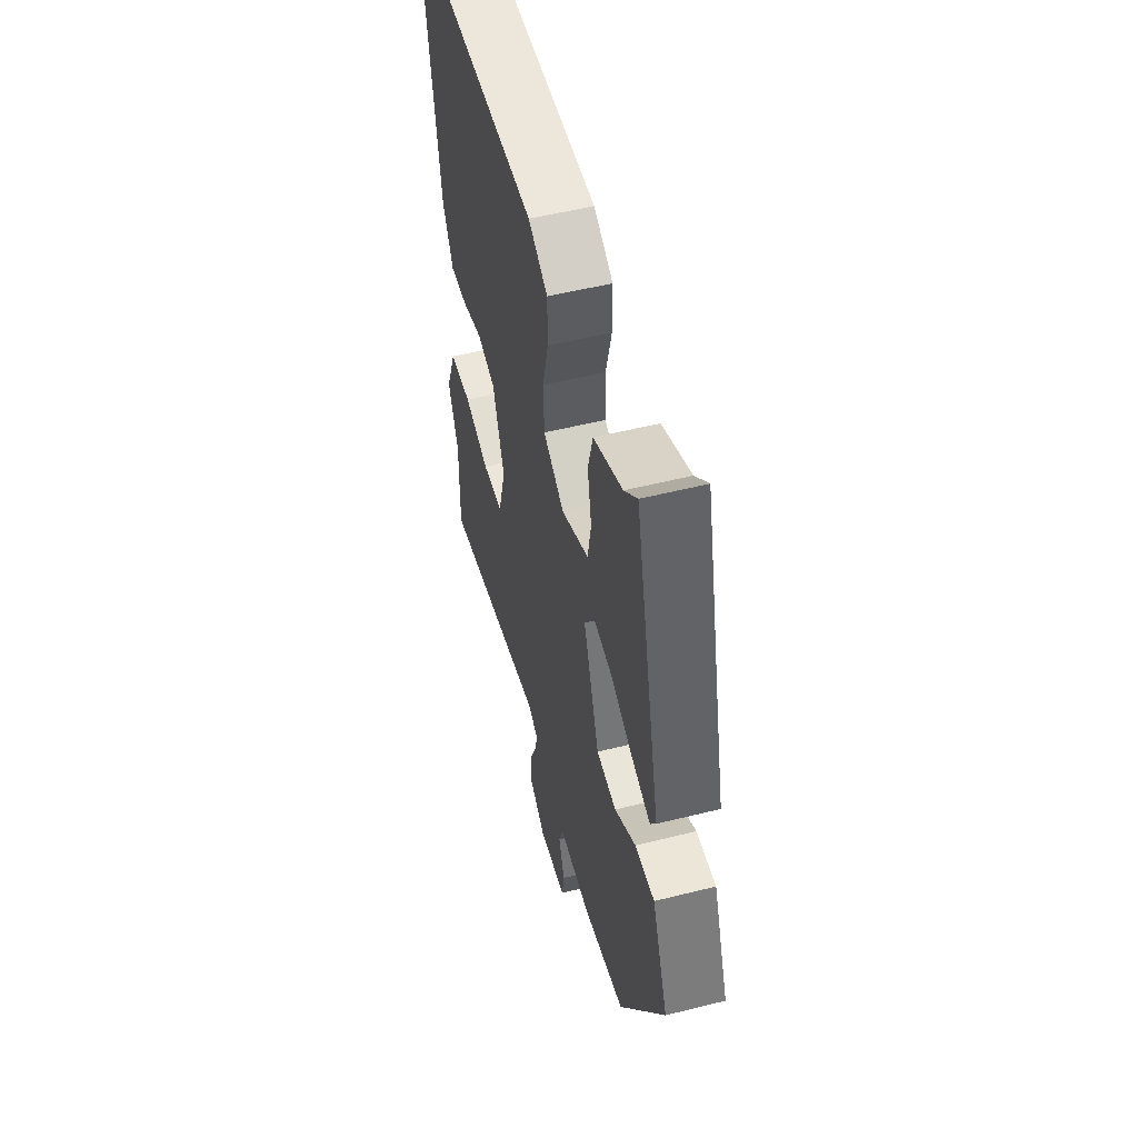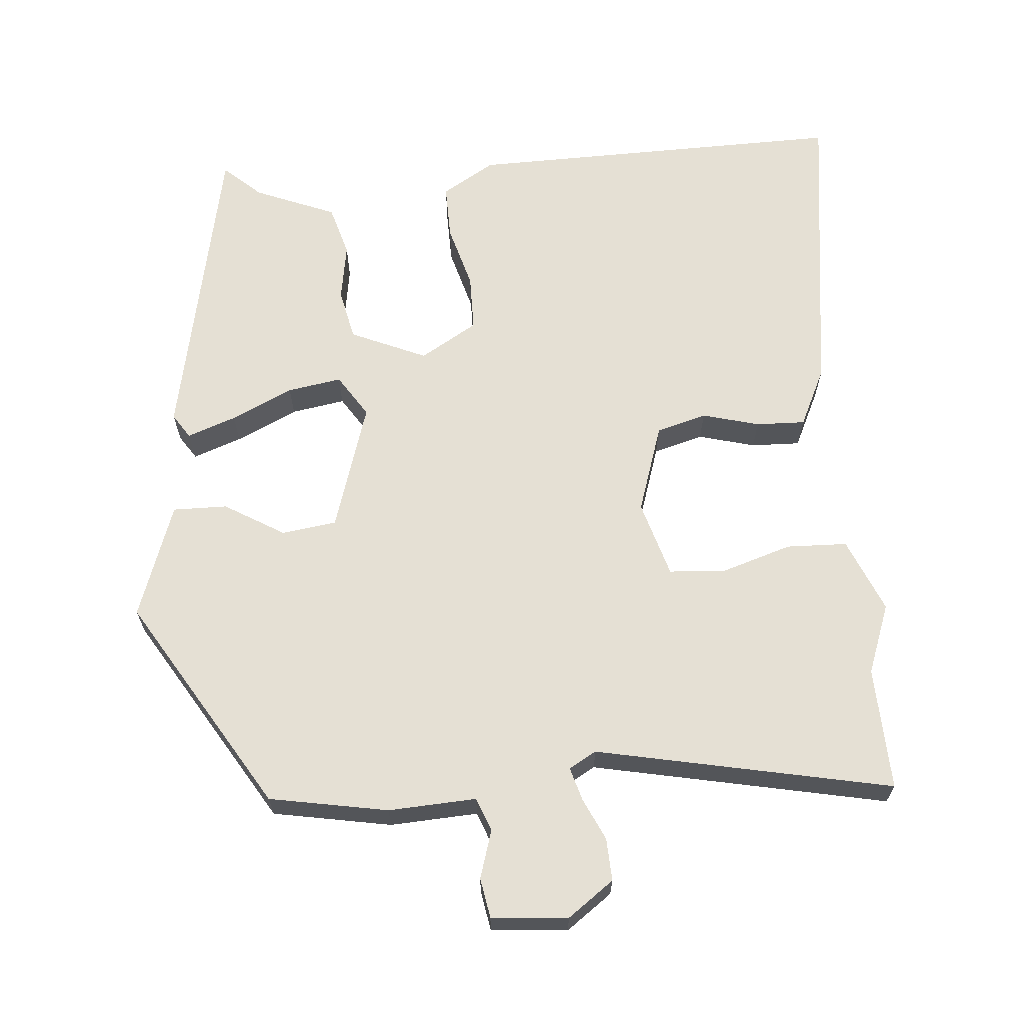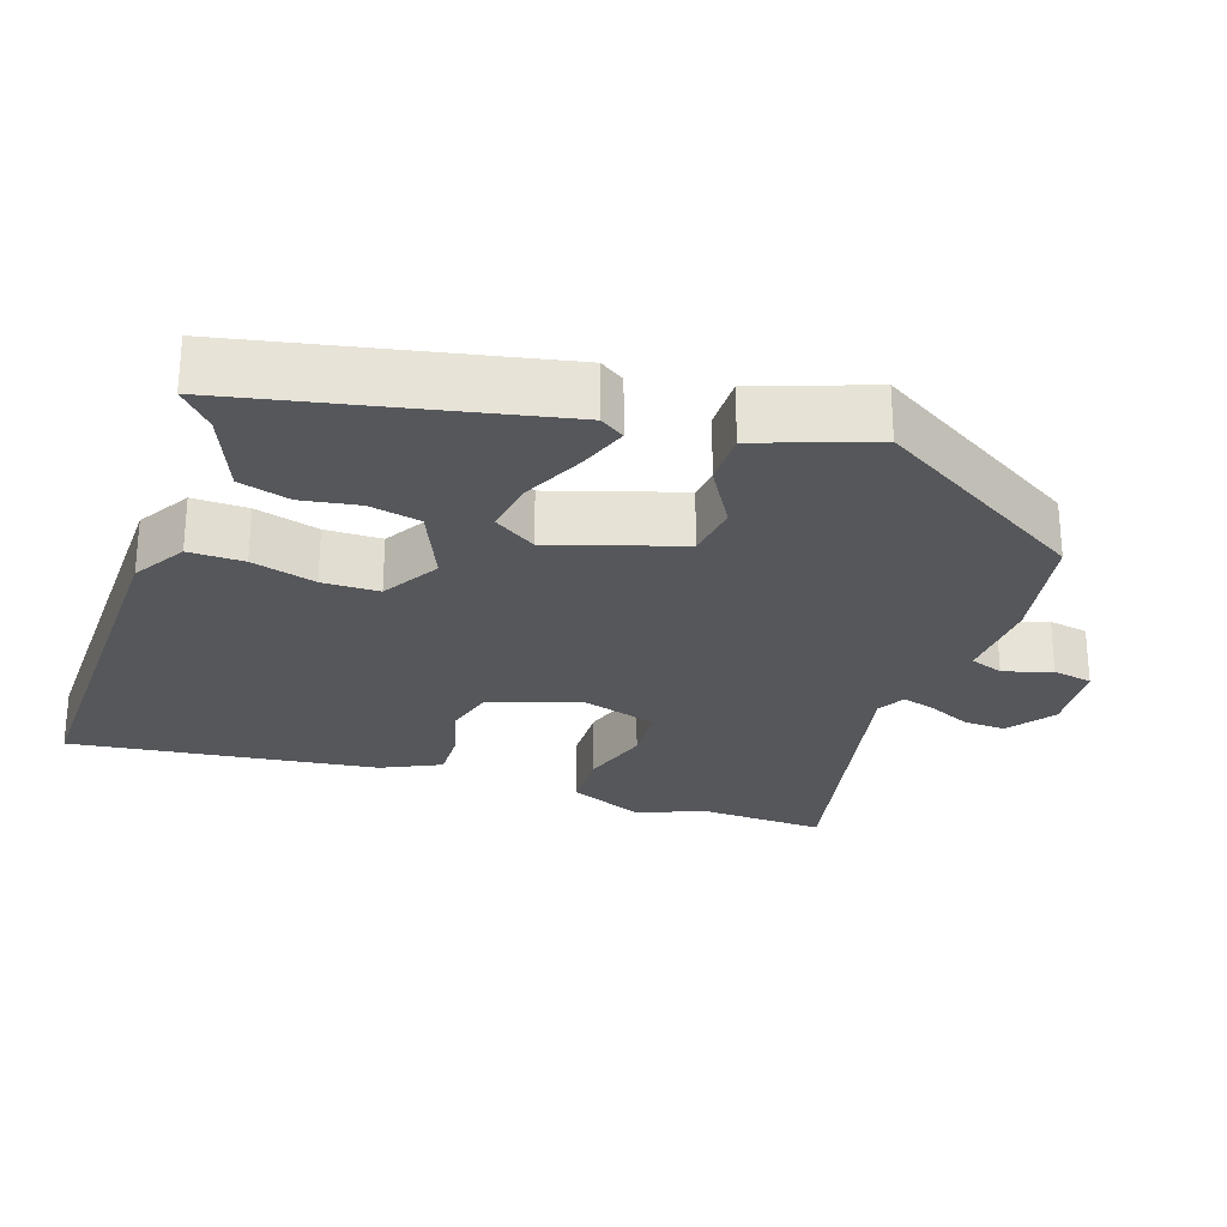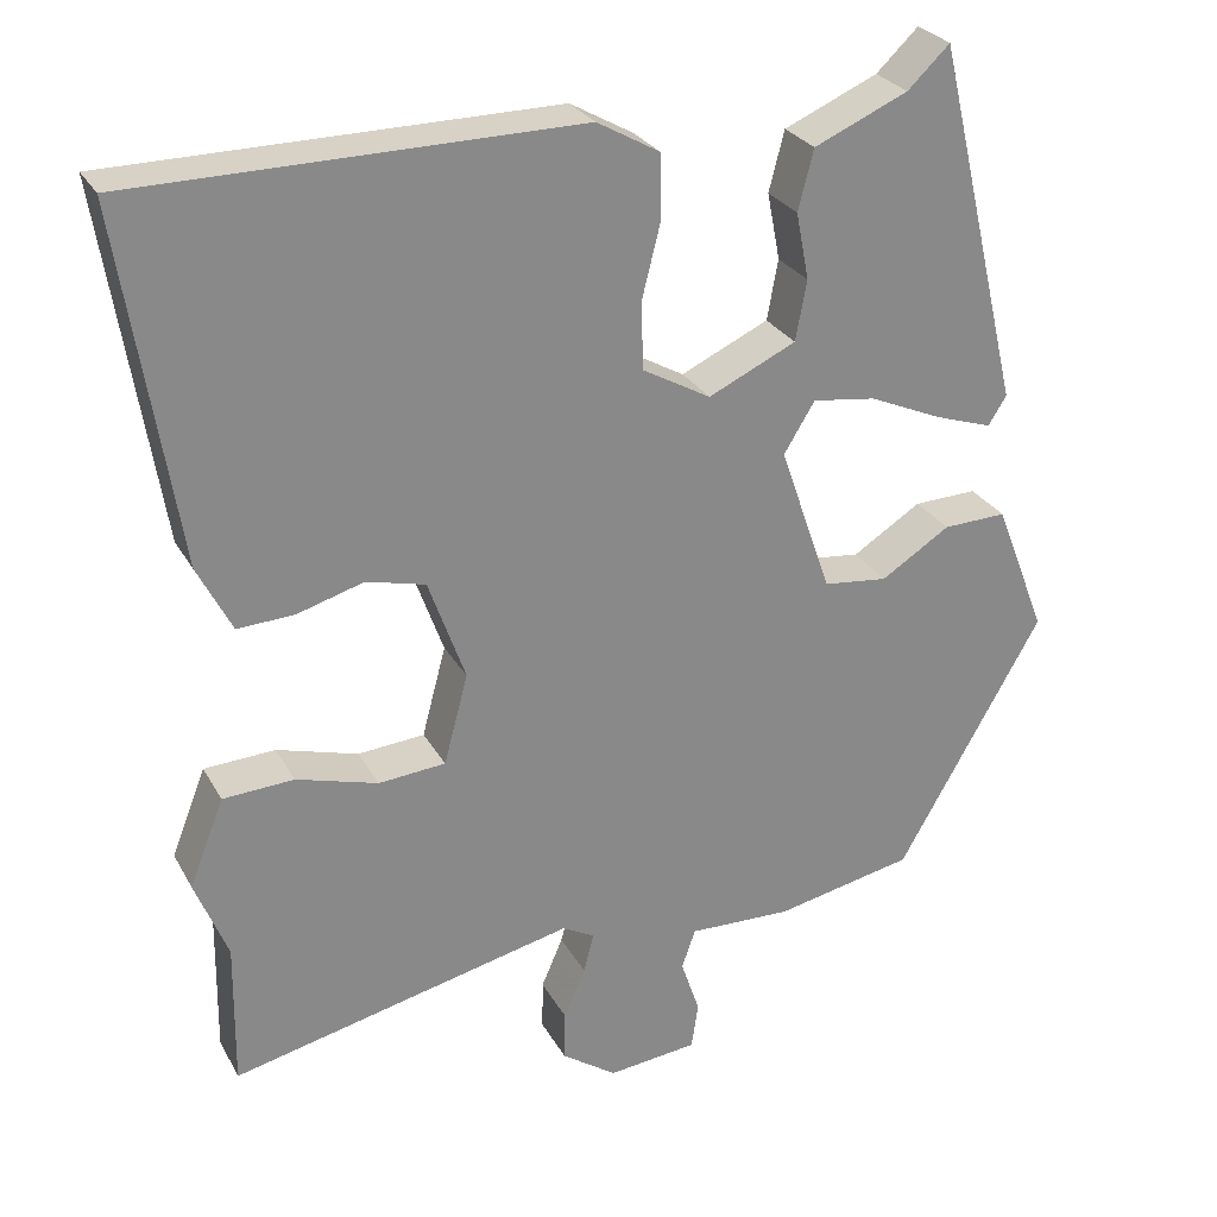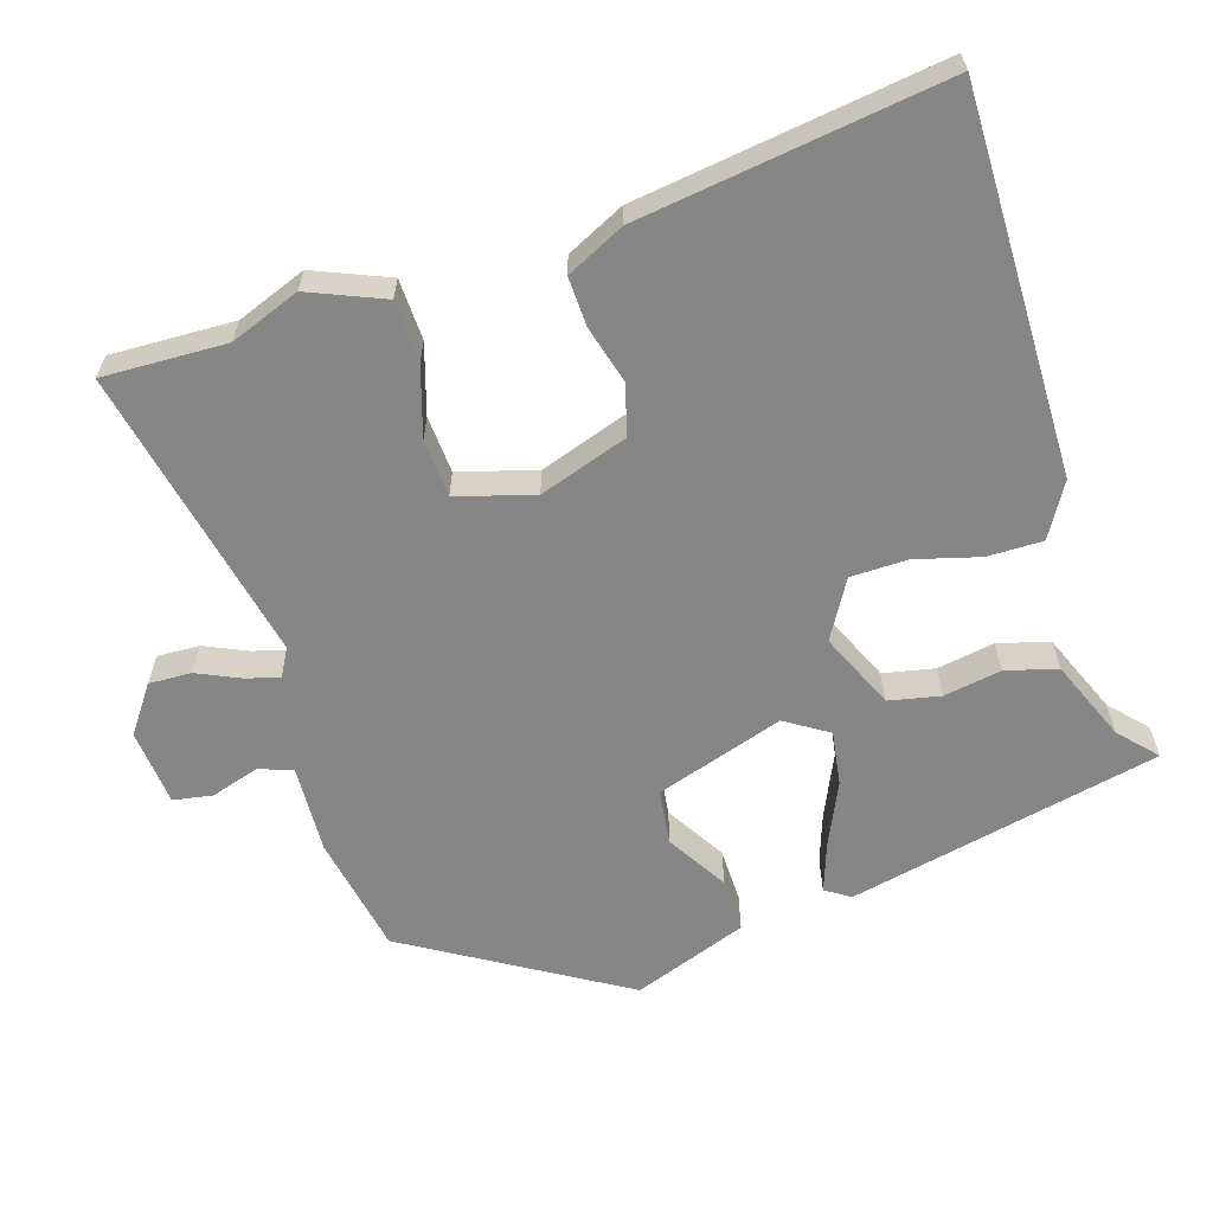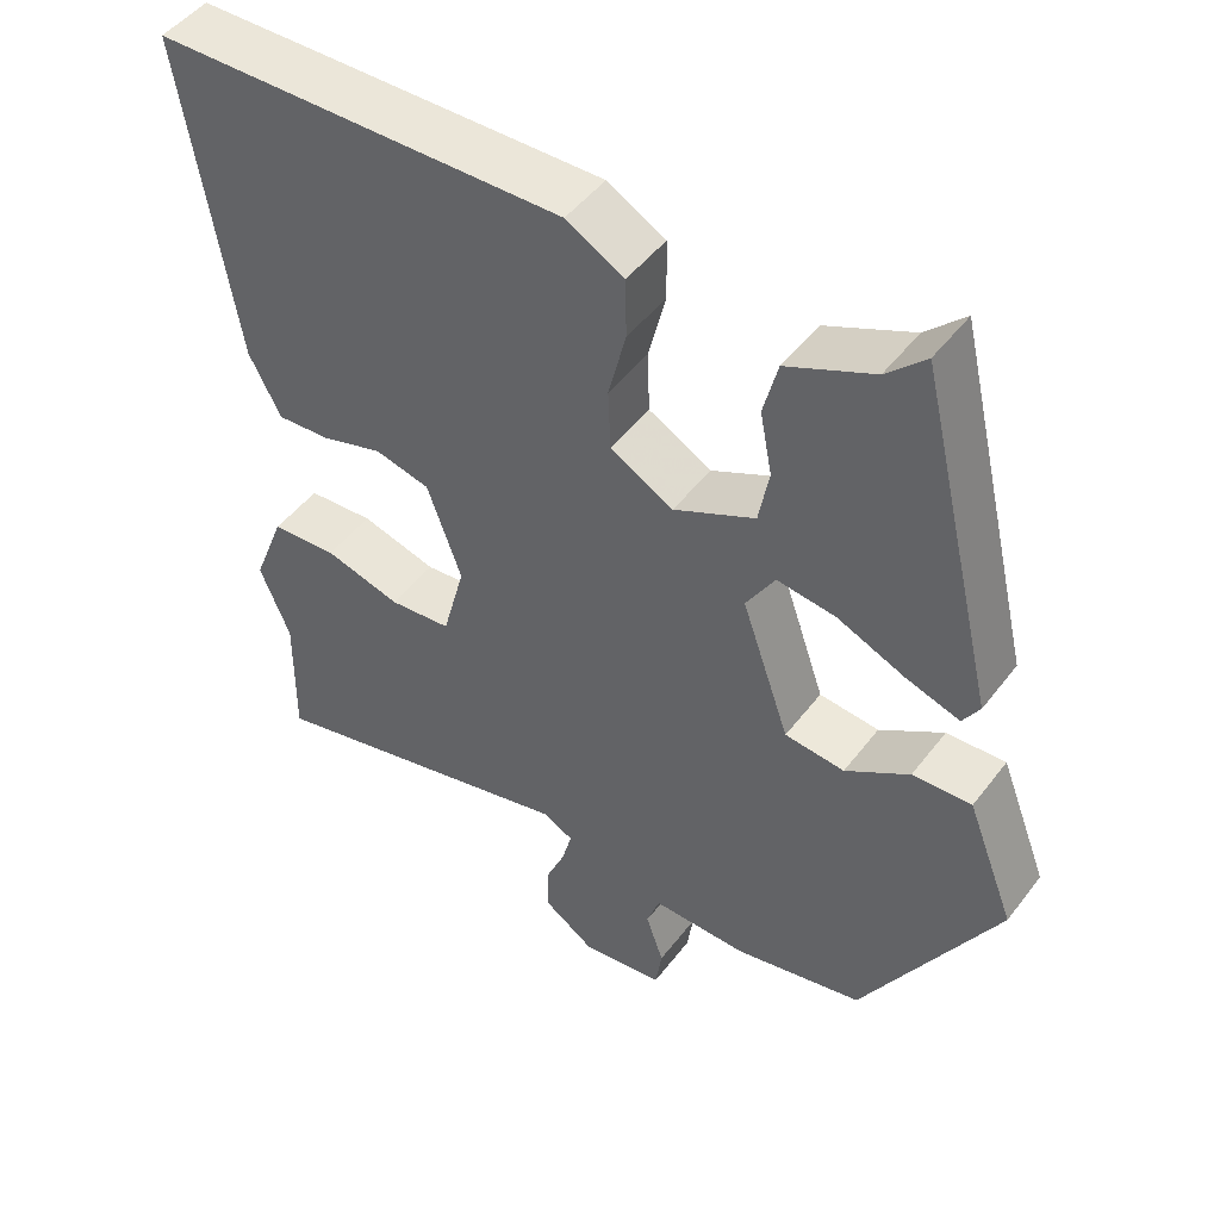
<metadata>
{"format":"obj","ext":"obj","renderer":"f3d","projection":"perspective","resolution":1024,"background":"white","views":[{"elev":53.3,"azim":75.0,"up":"+Z"},{"elev":65.5,"azim":173.7,"up":"+Y"},{"elev":-26.6,"azim":69.7,"up":"+Y"},{"elev":27.1,"azim":-23.4,"up":"+Z"},{"elev":-62.1,"azim":-73.8,"up":"+Y"},{"elev":47.9,"azim":35.4,"up":"+Z"}]}
</metadata>
<code>
v 0.35 0.07 -0.488
v 0.189 0.07 -0.522
v 0.069 0.07 -0.519
v 0.053 0.07 -0.565
v 0.075 0.07 -0.63
v 0.067 0.07 -0.684
v -0.037 0.07 -0.696
v -0.101 0.07 -0.652
v -0.1 0.07 -0.594
v -0.075 0.07 -0.536
v -0.063 0.07 -0.49
v -0.101 0.07 -0.47
v -0.501 0.07 -0.564
v -0.499 0.07 -0.396
v -0.537 0.07 -0.302
v -0.497 0.07 -0.2
v -0.414 0.07 -0.195
v -0.319 0.07 -0.222
v -0.241 0.07 -0.215
v -0.213 0.07 -0.11
v -0.256 0.07 0.01
v -0.325 0.07 0.027
v -0.402 0.07 0.004
v -0.469 0.07 0
v -0.509 0.07 0.078
v -0.575 0.07 0.491
v -0.058 0.07 0.497
v 0.015 0.07 0.456
v 0.016 0.07 0.381
v -0.006 0.07 0.293
v -0.003 0.07 0.216
v 0.076 0.07 0.172
v 0.178 0.07 0.22
v 0.191 0.07 0.29
v 0.176 0.07 0.368
v 0.194 0.07 0.438
v 0.303 0.07 0.486
v 0.352 0.07 0.533
v 0.452 0.07 0.111
v 0.431 0.07 0.077
v 0.364 0.07 0.099
v 0.279 0.07 0.136
v 0.205 0.07 0.146
v 0.169 0.07 0.087
v 0.229 0.07 -0.086
v 0.304 0.07 -0.094
v 0.384 0.07 -0.043
v 0.458 0.07 -0.04
v 0.518 0.07 -0.194
v 0.35 0 -0.488
v 0.189 0 -0.522
v 0.069 0 -0.519
v 0.053 0 -0.565
v 0.075 0 -0.63
v 0.067 0 -0.684
v -0.037 0 -0.696
v -0.101 0 -0.652
v -0.1 0 -0.594
v -0.075 0 -0.536
v -0.063 0 -0.49
v -0.101 0 -0.47
v -0.501 0 -0.564
v -0.499 0 -0.396
v -0.537 0 -0.302
v -0.497 0 -0.2
v -0.414 0 -0.195
v -0.319 0 -0.222
v -0.241 0 -0.215
v -0.213 0 -0.11
v -0.256 0 0.01
v -0.325 0 0.027
v -0.402 0 0.004
v -0.469 0 0
v -0.509 0 0.078
v -0.575 0 0.491
v -0.058 0 0.497
v 0.015 0 0.456
v 0.016 0 0.381
v -0.006 0 0.293
v -0.003 0 0.216
v 0.076 0 0.172
v 0.178 0 0.22
v 0.191 0 0.29
v 0.176 0 0.368
v 0.194 0 0.438
v 0.303 0 0.486
v 0.352 0 0.533
v 0.452 0 0.111
v 0.431 0 0.077
v 0.364 0 0.099
v 0.279 0 0.136
v 0.205 0 0.146
v 0.169 0 0.087
v 0.229 0 -0.086
v 0.304 0 -0.094
v 0.384 0 -0.043
v 0.458 0 -0.04
v 0.518 0 -0.194
f 1 2 3
f 49 1 3
f 48 49 3
f 47 48 3
f 46 47 3
f 45 46 3
f 44 45 3
f 40 41 42
f 39 40 42
f 38 39 42
f 37 38 42
f 36 37 42
f 35 36 42
f 34 35 42
f 33 34 42 43
f 32 33 43 44
f 28 29 30
f 27 28 30
f 26 27 30
f 25 26 30
f 24 25 30
f 23 24 30
f 22 23 30
f 21 22 30 31
f 44 3 4
f 32 44 4
f 31 32 4
f 21 31 4
f 20 21 4
f 16 17 18
f 15 16 18
f 14 15 18
f 14 18 19
f 13 14 19
f 12 13 19
f 8 9 10
f 7 8 10
f 6 7 10
f 5 6 10
f 4 5 10
f 4 10 11
f 20 4 11
f 11 12 19 20
f 52 51 50
f 52 50 98
f 52 98 97
f 52 97 96
f 52 96 95
f 52 95 94
f 52 94 93
f 91 90 89
f 91 89 88
f 91 88 87
f 91 87 86
f 91 86 85
f 91 85 84
f 91 84 83
f 92 91 83 82
f 93 92 82 81
f 79 78 77
f 79 77 76
f 79 76 75
f 79 75 74
f 79 74 73
f 79 73 72
f 79 72 71
f 80 79 71 70
f 53 52 93
f 53 93 81
f 53 81 80
f 53 80 70
f 53 70 69
f 67 66 65
f 67 65 64
f 67 64 63
f 68 67 63
f 68 63 62
f 68 62 61
f 59 58 57
f 59 57 56
f 59 56 55
f 59 55 54
f 59 54 53
f 60 59 53
f 60 53 69
f 69 68 61 60
f 1 50 51 2
f 2 51 52 3
f 3 52 53 4
f 4 53 54 5
f 5 54 55 6
f 6 55 56 7
f 7 56 57 8
f 8 57 58 9
f 9 58 59 10
f 10 59 60 11
f 11 60 61 12
f 12 61 62 13
f 13 62 63 14
f 14 63 64 15
f 15 64 65 16
f 16 65 66 17
f 17 66 67 18
f 18 67 68 19
f 19 68 69 20
f 20 69 70 21
f 21 70 71 22
f 22 71 72 23
f 23 72 73 24
f 24 73 74 25
f 25 74 75 26
f 26 75 76 27
f 27 76 77 28
f 28 77 78 29
f 29 78 79 30
f 30 79 80 31
f 31 80 81 32
f 32 81 82 33
f 33 82 83 34
f 34 83 84 35
f 35 84 85 36
f 36 85 86 37
f 37 86 87 38
f 38 87 88 39
f 39 88 89 40
f 40 89 90 41
f 41 90 91 42
f 42 91 92 43
f 43 92 93 44
f 44 93 94 45
f 45 94 95 46
f 46 95 96 47
f 47 96 97 48
f 48 97 98 49
f 49 98 50 1

</code>
